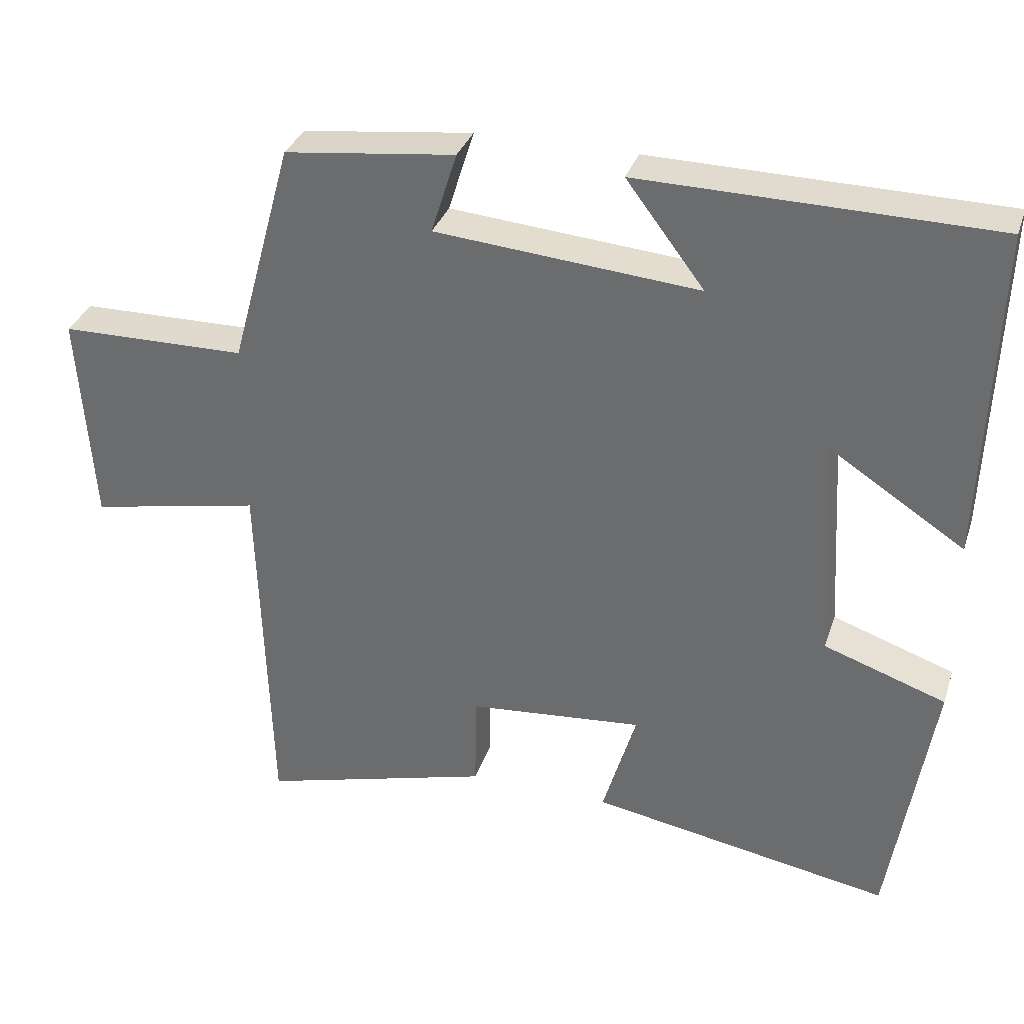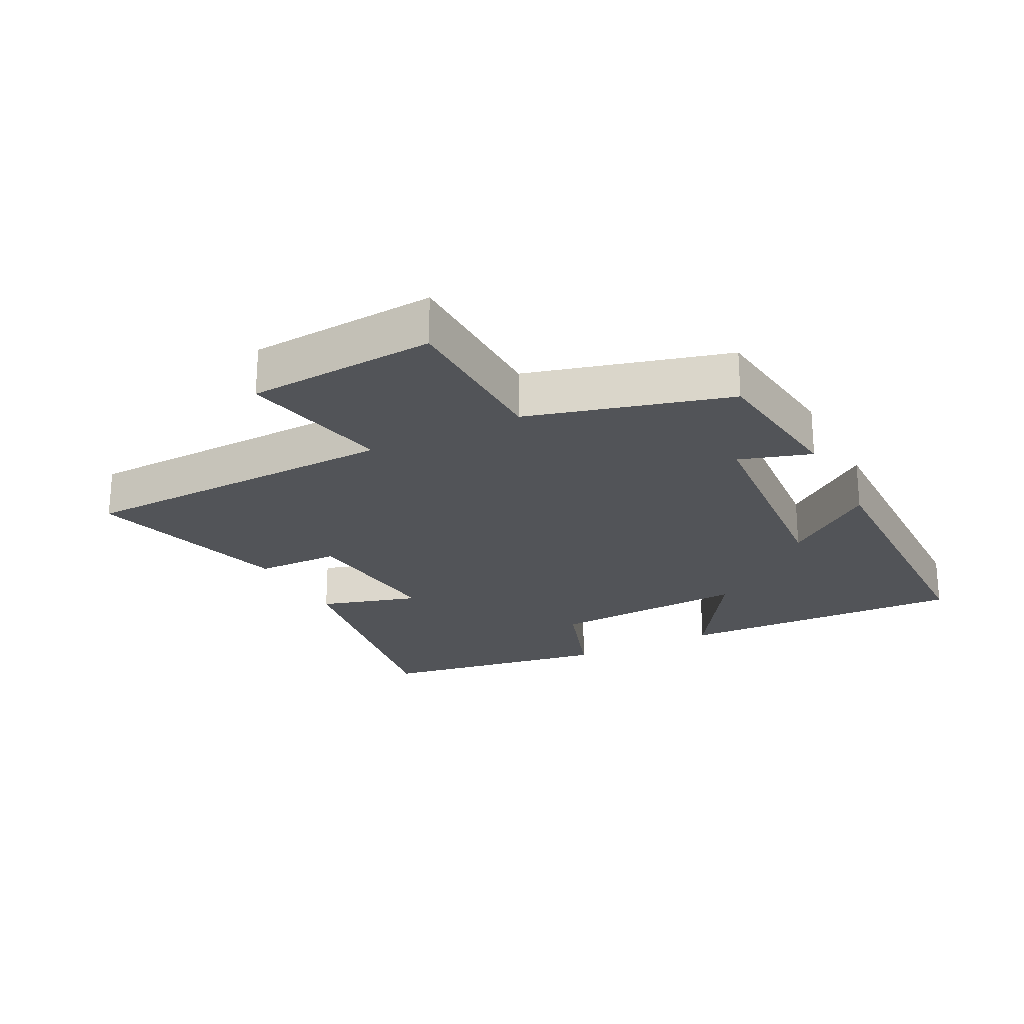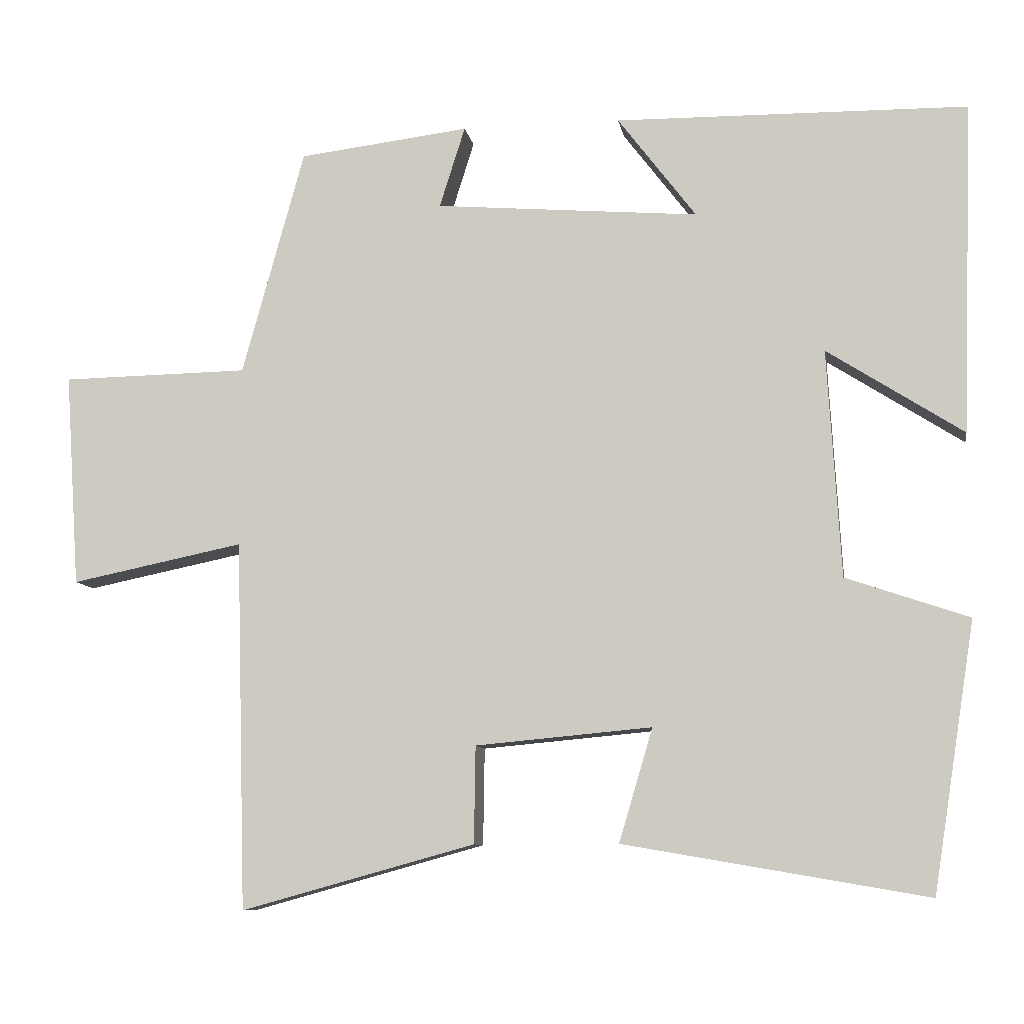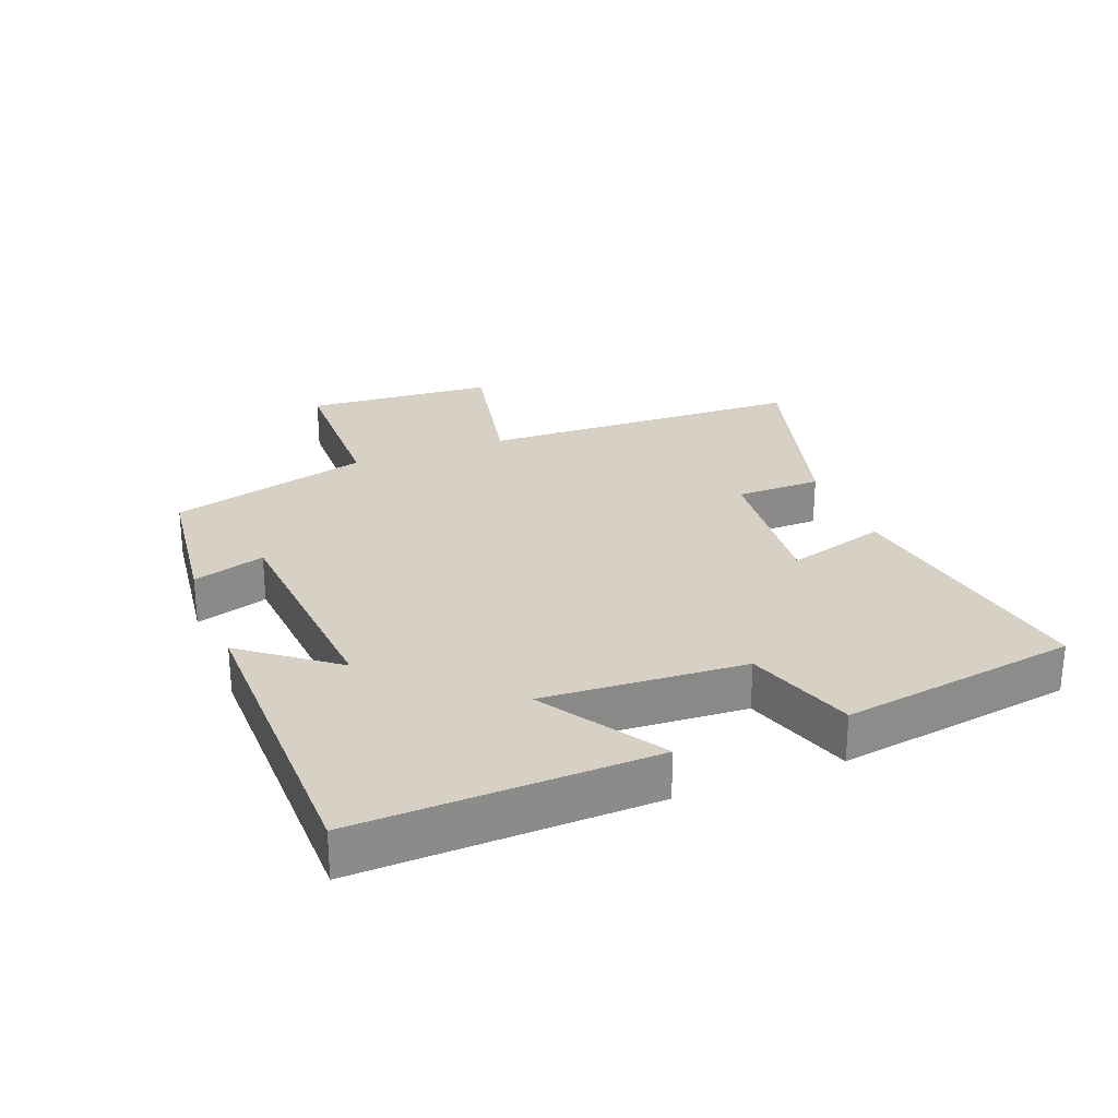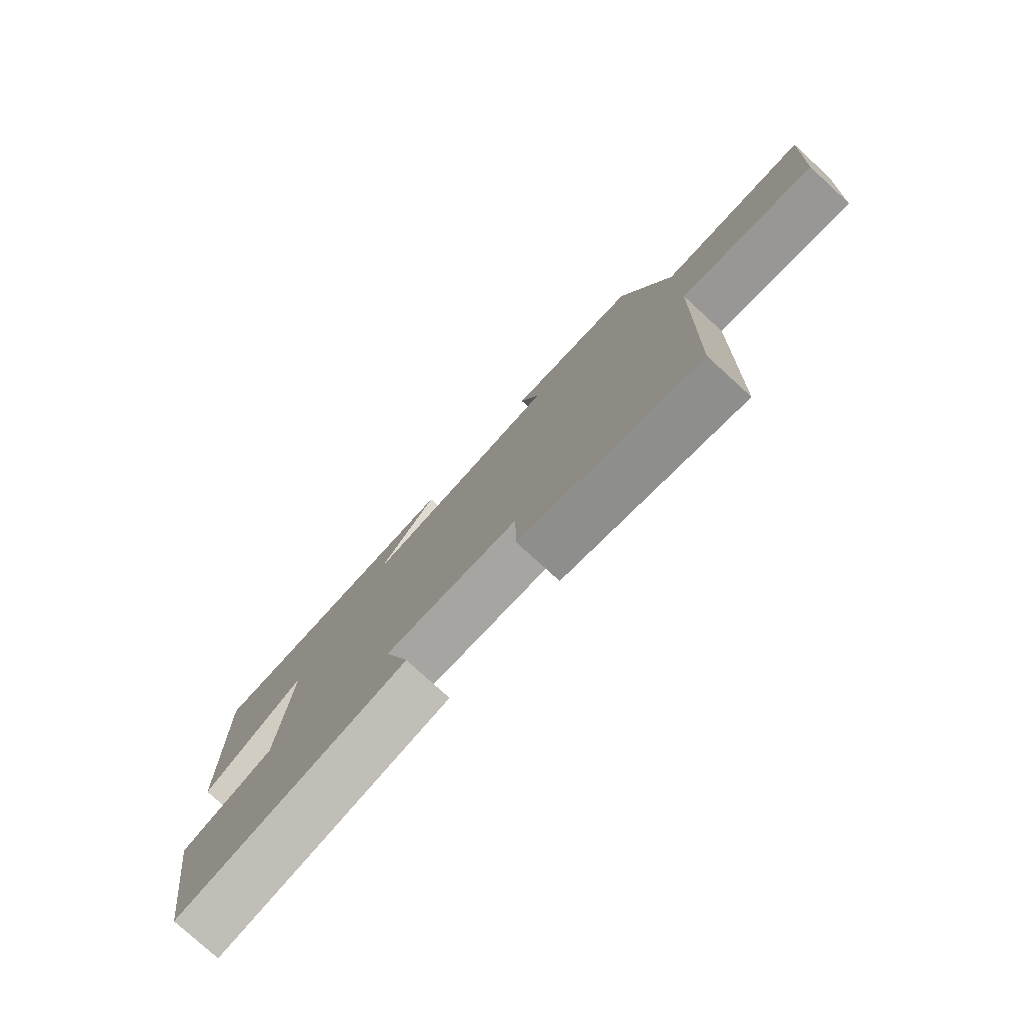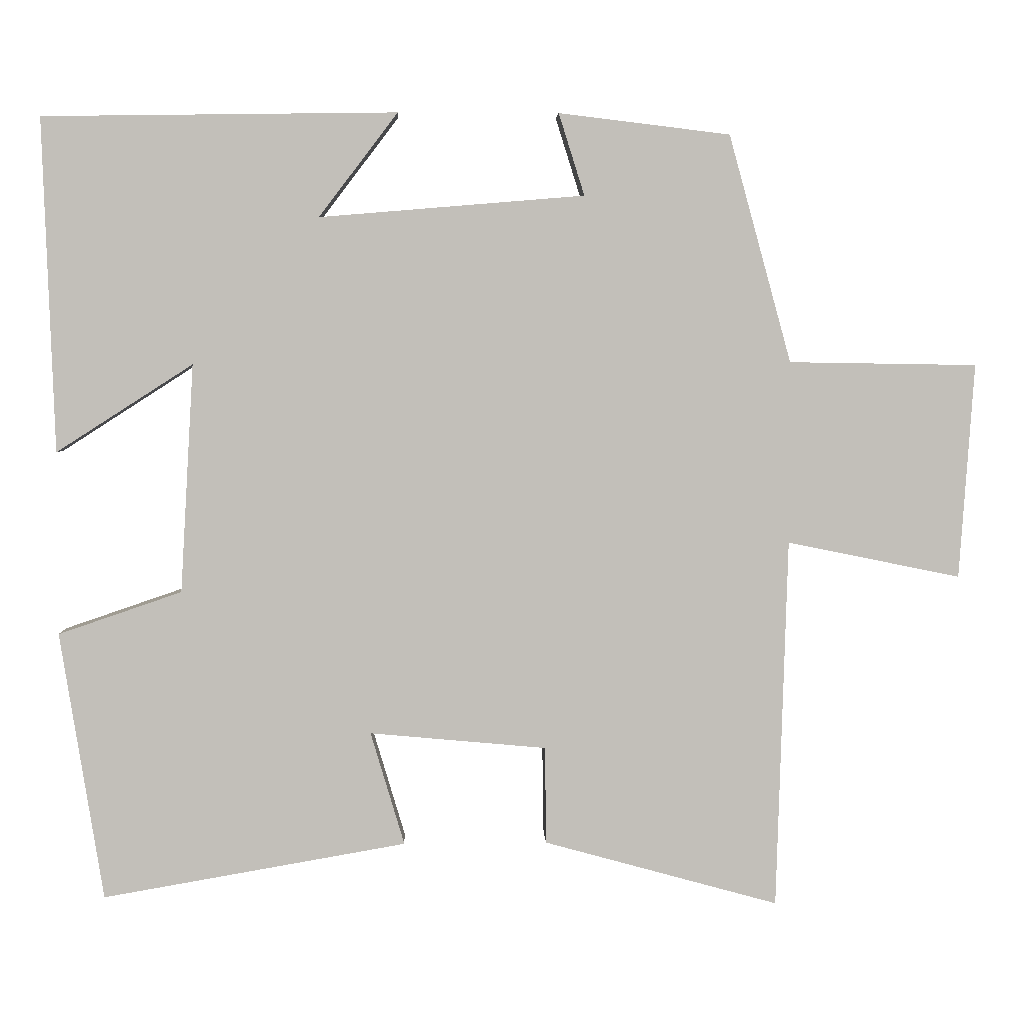
<metadata>
{"format":"obj","ext":"obj","renderer":"f3d","projection":"perspective","resolution":1024,"background":"white","views":[{"elev":33.2,"azim":17.3,"up":"+Z"},{"elev":-23.1,"azim":-62.7,"up":"+Y"},{"elev":-9.2,"azim":9.5,"up":"+Z"},{"elev":26.6,"azim":69.0,"up":"+Y"},{"elev":-78.3,"azim":-132.4,"up":"+Z"},{"elev":3.7,"azim":177.7,"up":"+Z"}]}
</metadata>
<code>
v -0.415 0.07 0.472
v -0.182 0.07 0.5
v -0.217 0.07 0.389
v 0.143 0.07 0.359
v 0.036 0.07 0.5
v 0.516 0.07 0.493
v 0.5 0.07 0.041
v 0.315 0.07 0.16
v 0.333 0.07 -0.15
v 0.5 0.07 -0.207
v 0.442 0.07 -0.571
v 0.03 0.07 -0.5
v 0.076 0.07 -0.346
v -0.164 0.07 -0.368
v -0.166 0.07 -0.5
v -0.485 0.07 -0.588
v -0.5 0.07 -0.085
v -0.736 0.07 -0.133
v -0.756 0.07 0.159
v -0.5 0.07 0.163
v -0.415 0 0.472
v -0.182 0 0.5
v -0.217 0 0.389
v 0.143 0 0.359
v 0.036 0 0.5
v 0.516 0 0.493
v 0.5 0 0.041
v 0.315 0 0.16
v 0.333 0 -0.15
v 0.5 0 -0.207
v 0.442 0 -0.571
v 0.03 0 -0.5
v 0.076 0 -0.346
v -0.164 0 -0.368
v -0.166 0 -0.5
v -0.485 0 -0.588
v -0.5 0 -0.085
v -0.736 0 -0.133
v -0.756 0 0.159
v -0.5 0 0.163
f 17 18 19 20
f 14 15 16 17
f 13 14 17 20
f 10 11 12 13
f 9 10 13
f 8 9 13 20
f 5 6 7 8
f 4 5 8
f 3 4 8 20
f 1 2 3 20
f 40 39 38 37
f 37 36 35 34
f 40 37 34 33
f 33 32 31 30
f 33 30 29
f 40 33 29 28
f 28 27 26 25
f 28 25 24
f 40 28 24 23
f 40 23 22 21
f 1 21 22 2
f 2 22 23 3
f 3 23 24 4
f 4 24 25 5
f 5 25 26 6
f 6 26 27 7
f 7 27 28 8
f 8 28 29 9
f 9 29 30 10
f 10 30 31 11
f 11 31 32 12
f 12 32 33 13
f 13 33 34 14
f 14 34 35 15
f 15 35 36 16
f 16 36 37 17
f 17 37 38 18
f 18 38 39 19
f 19 39 40 20
f 20 40 21 1

</code>
